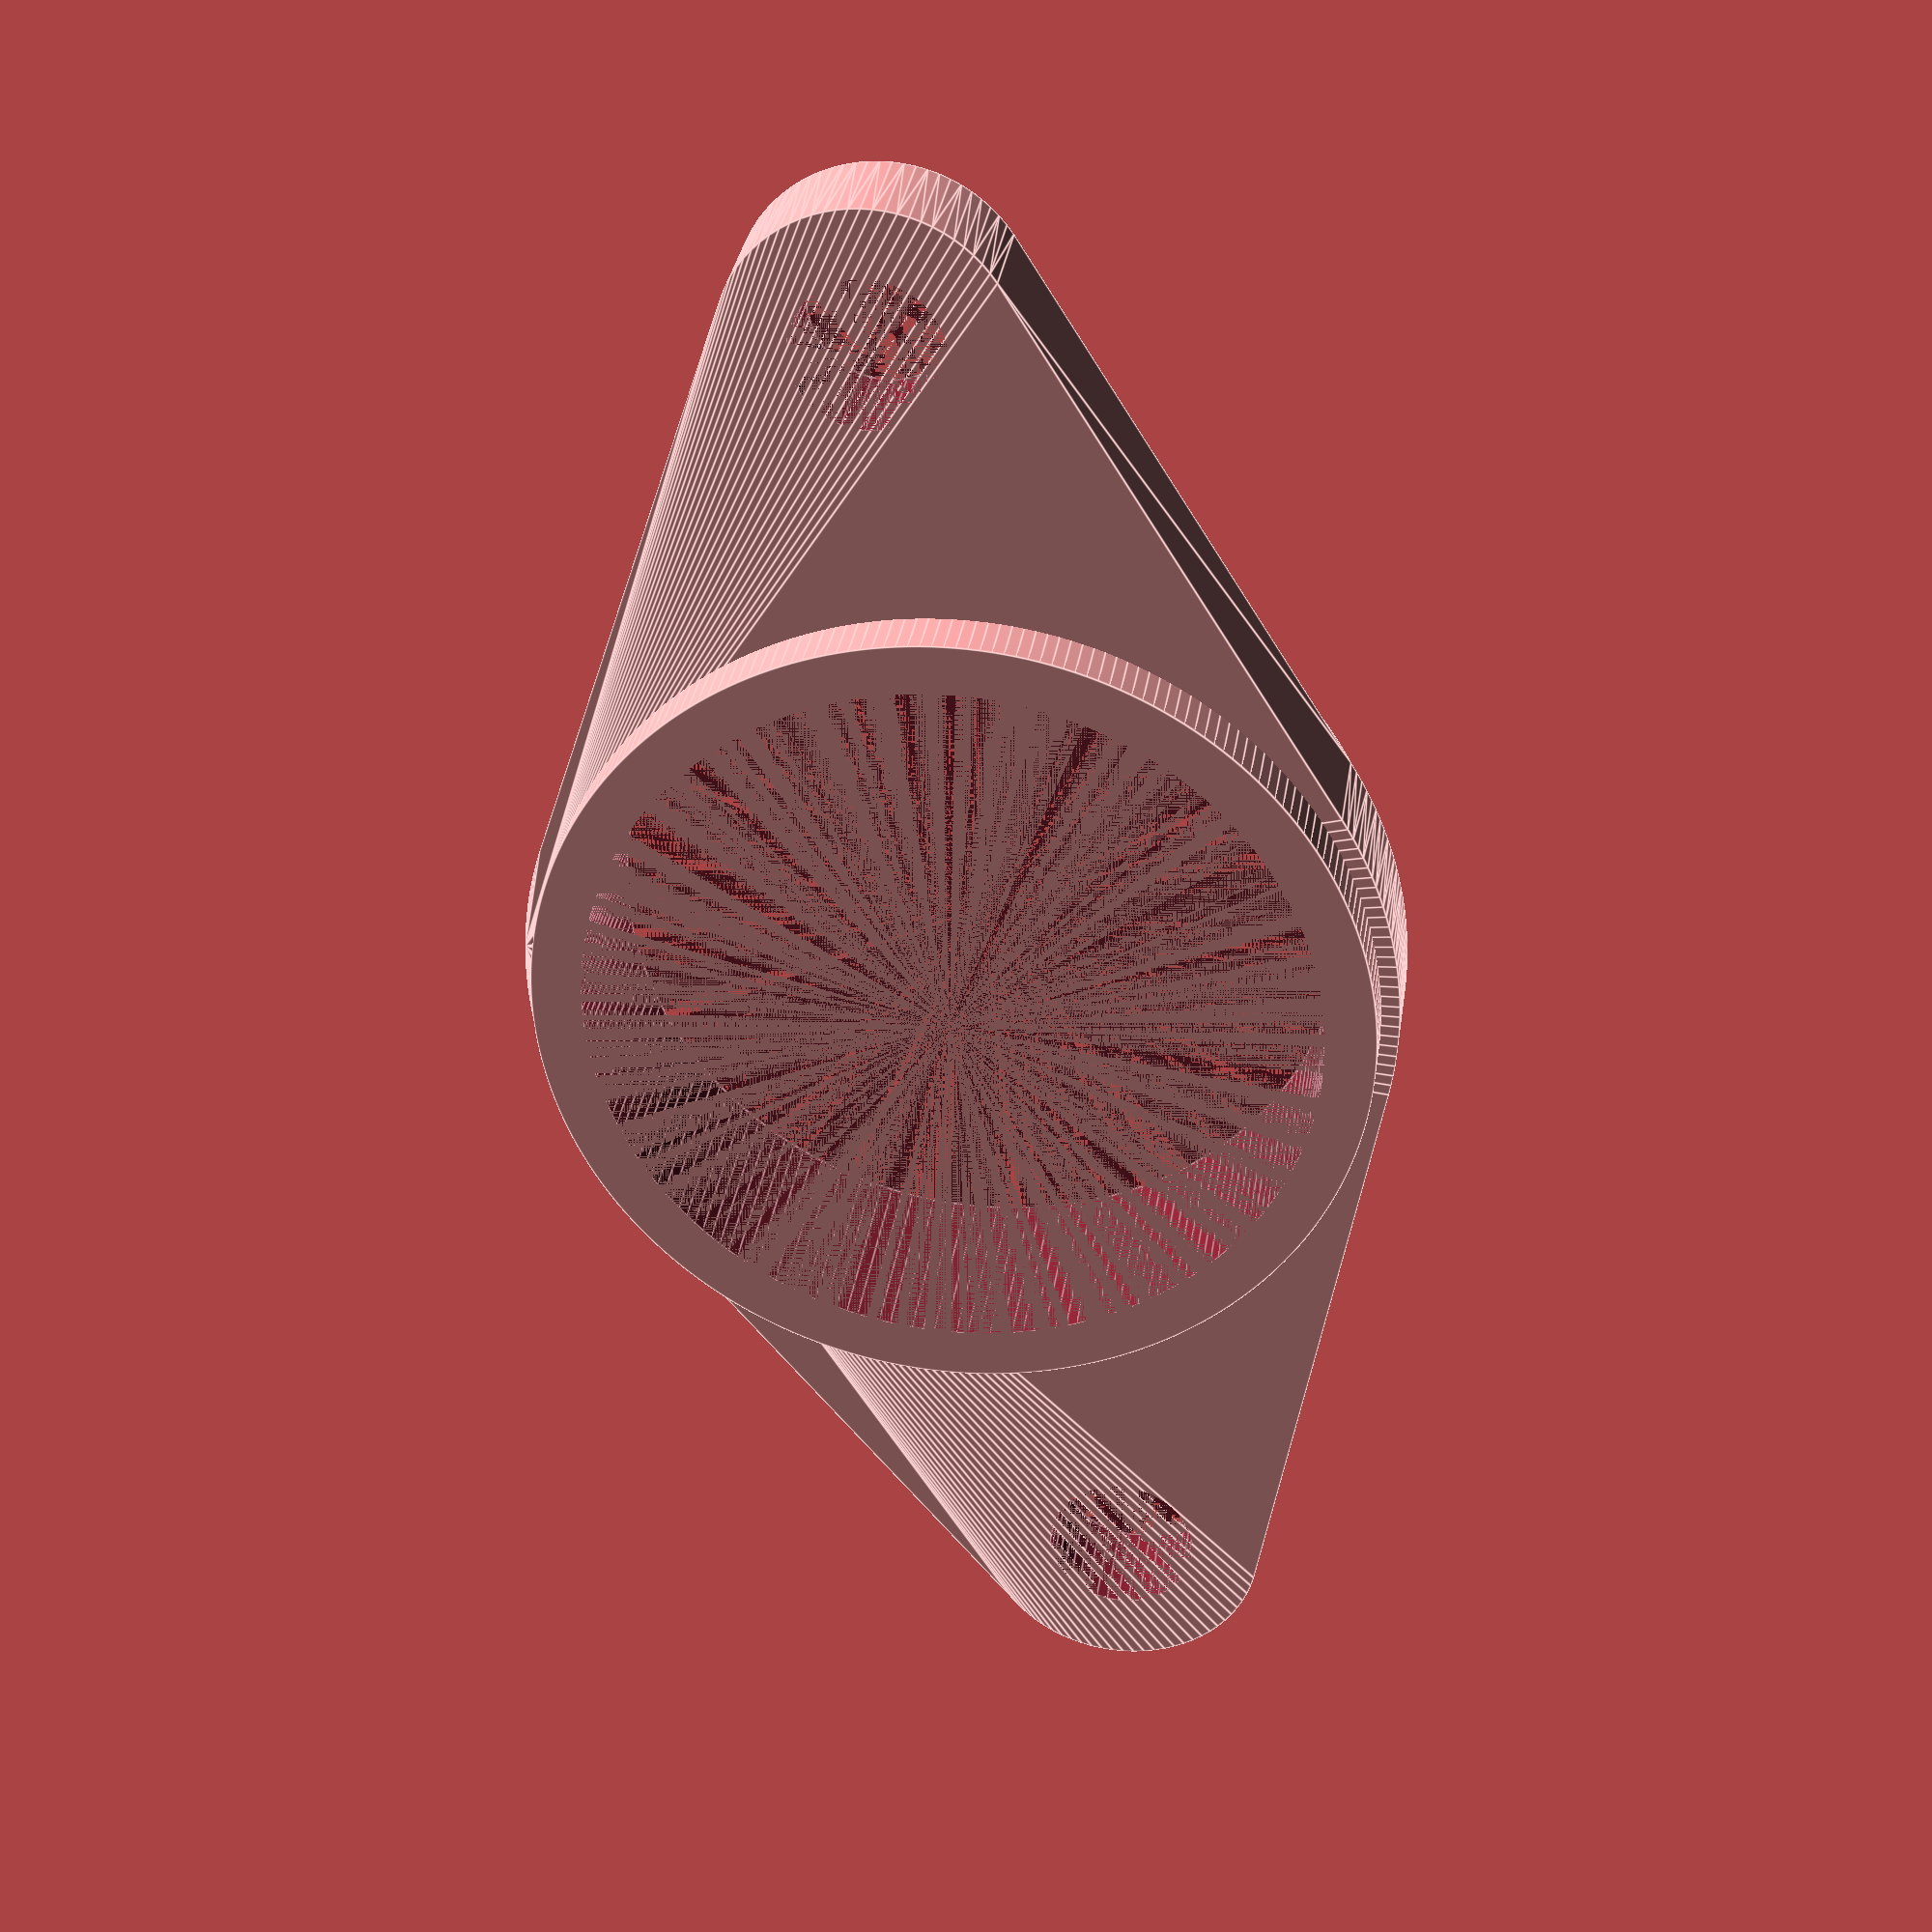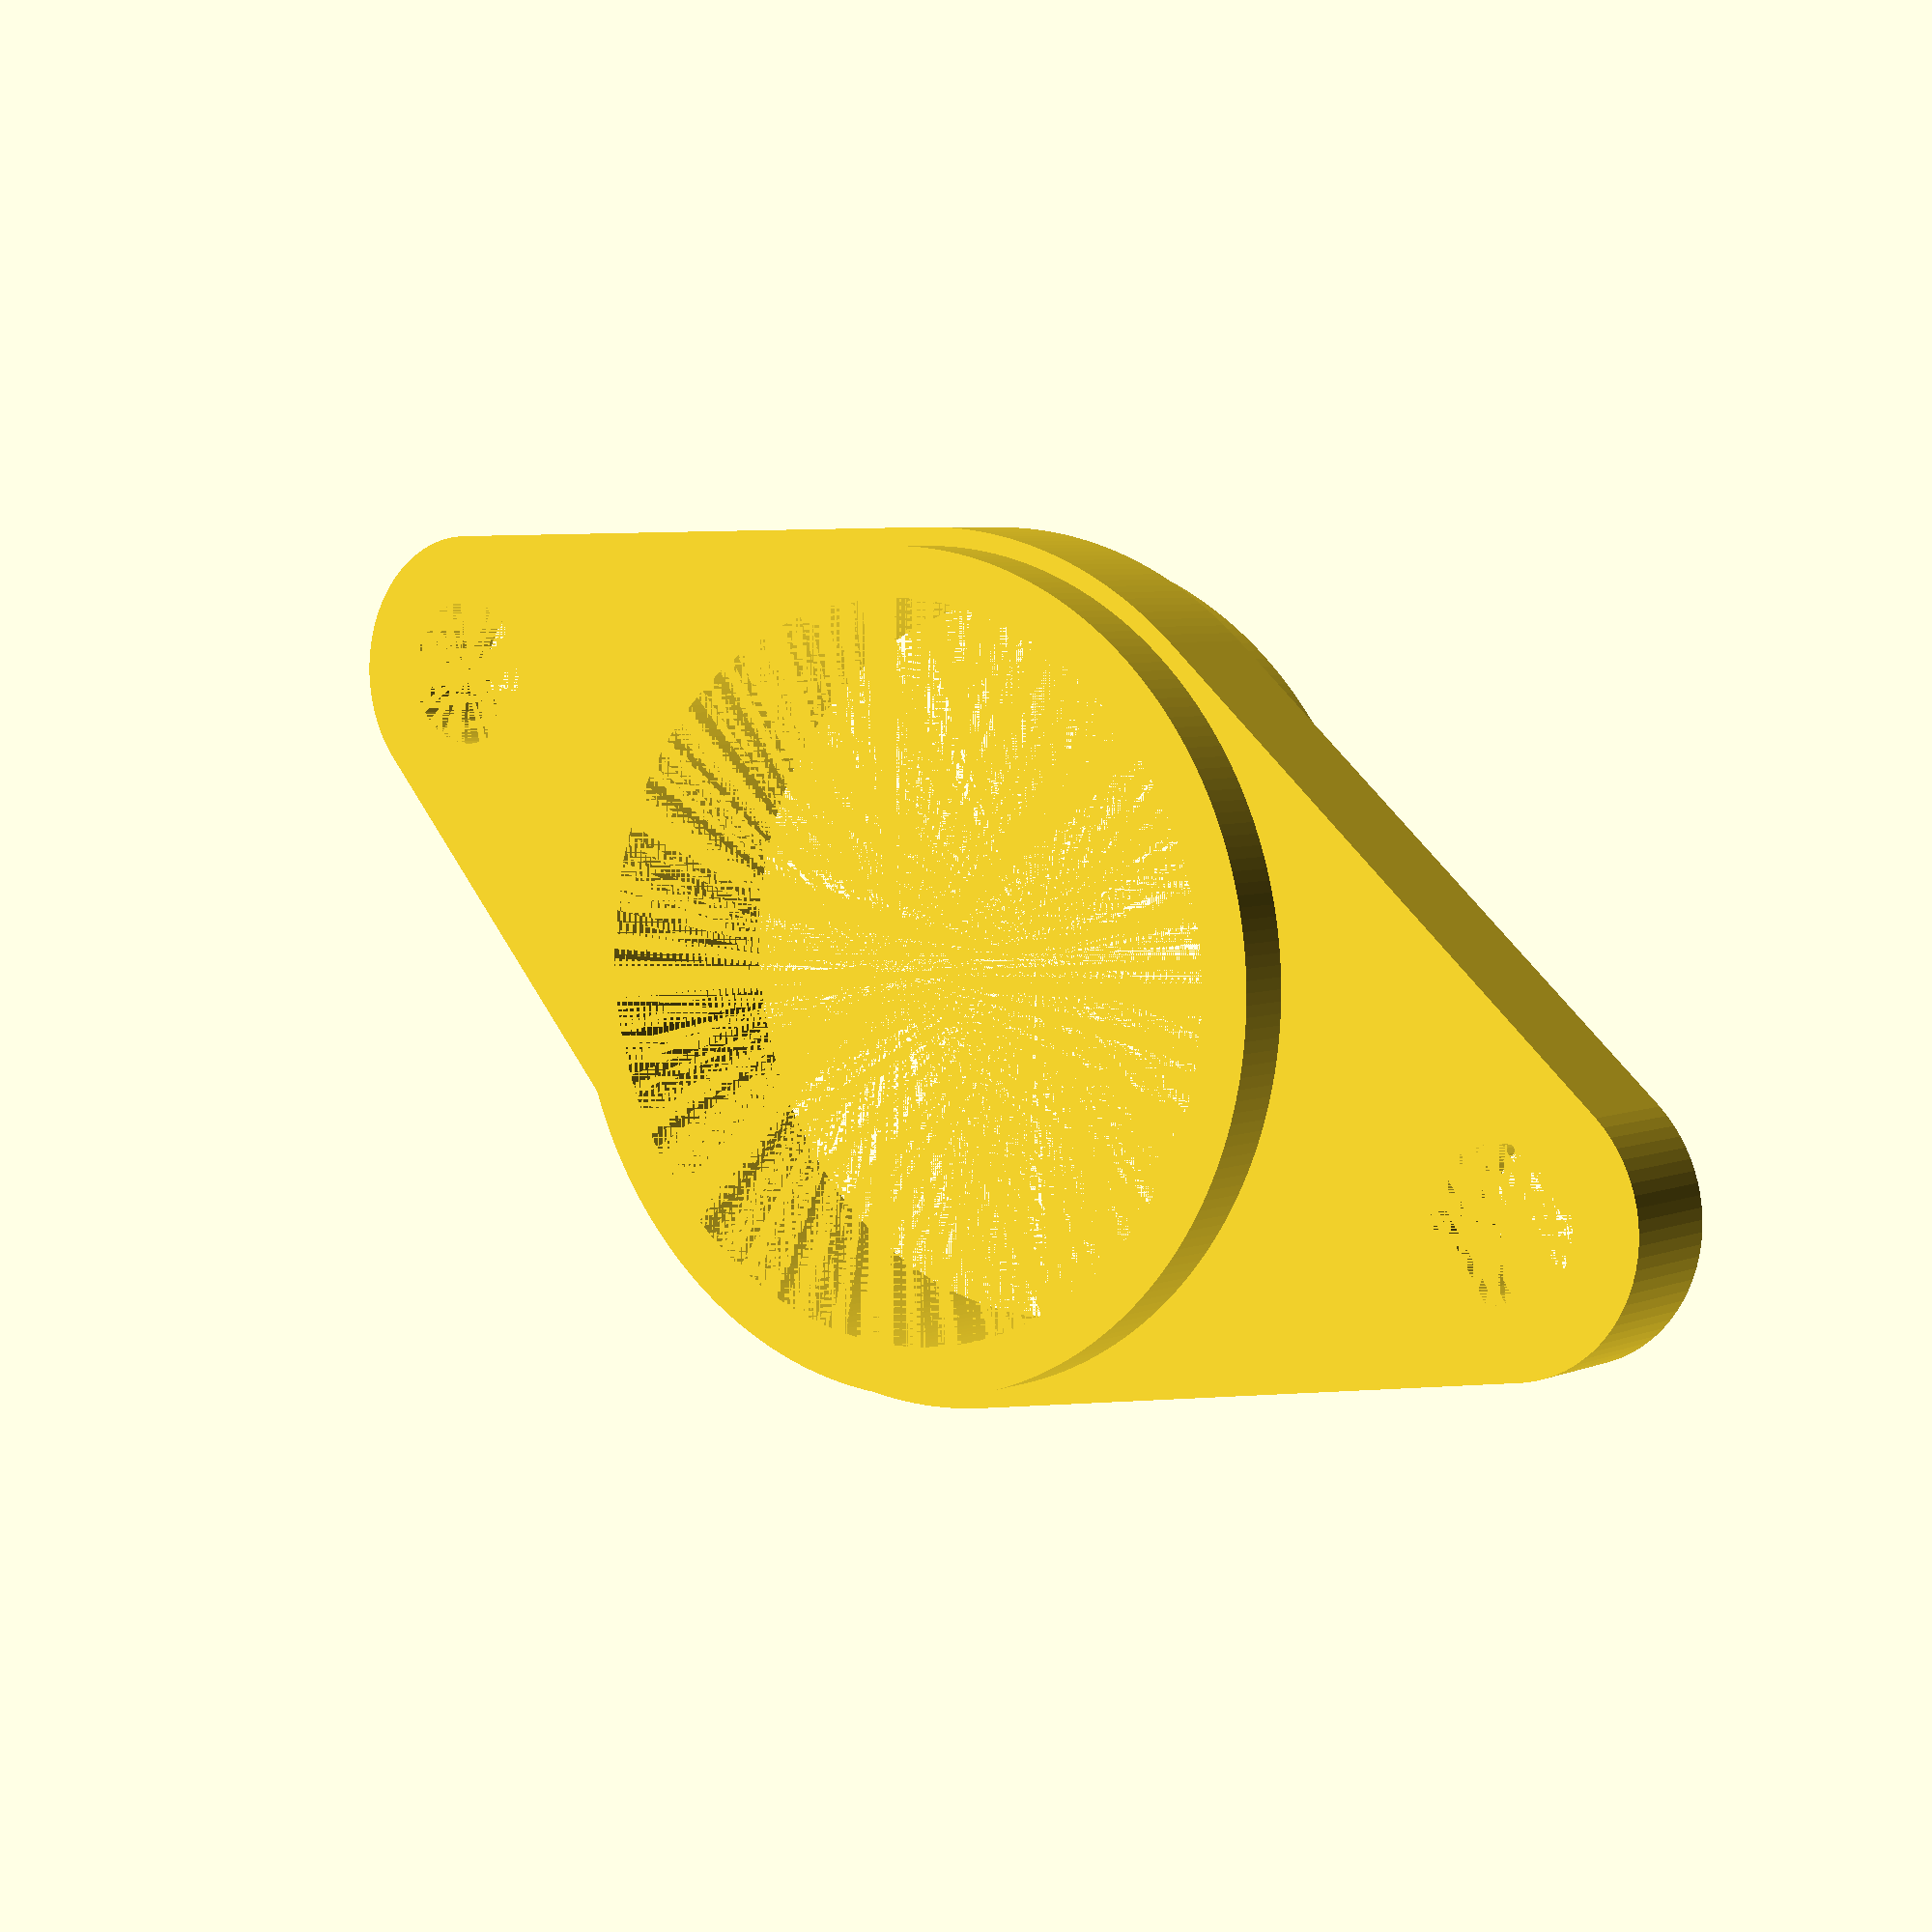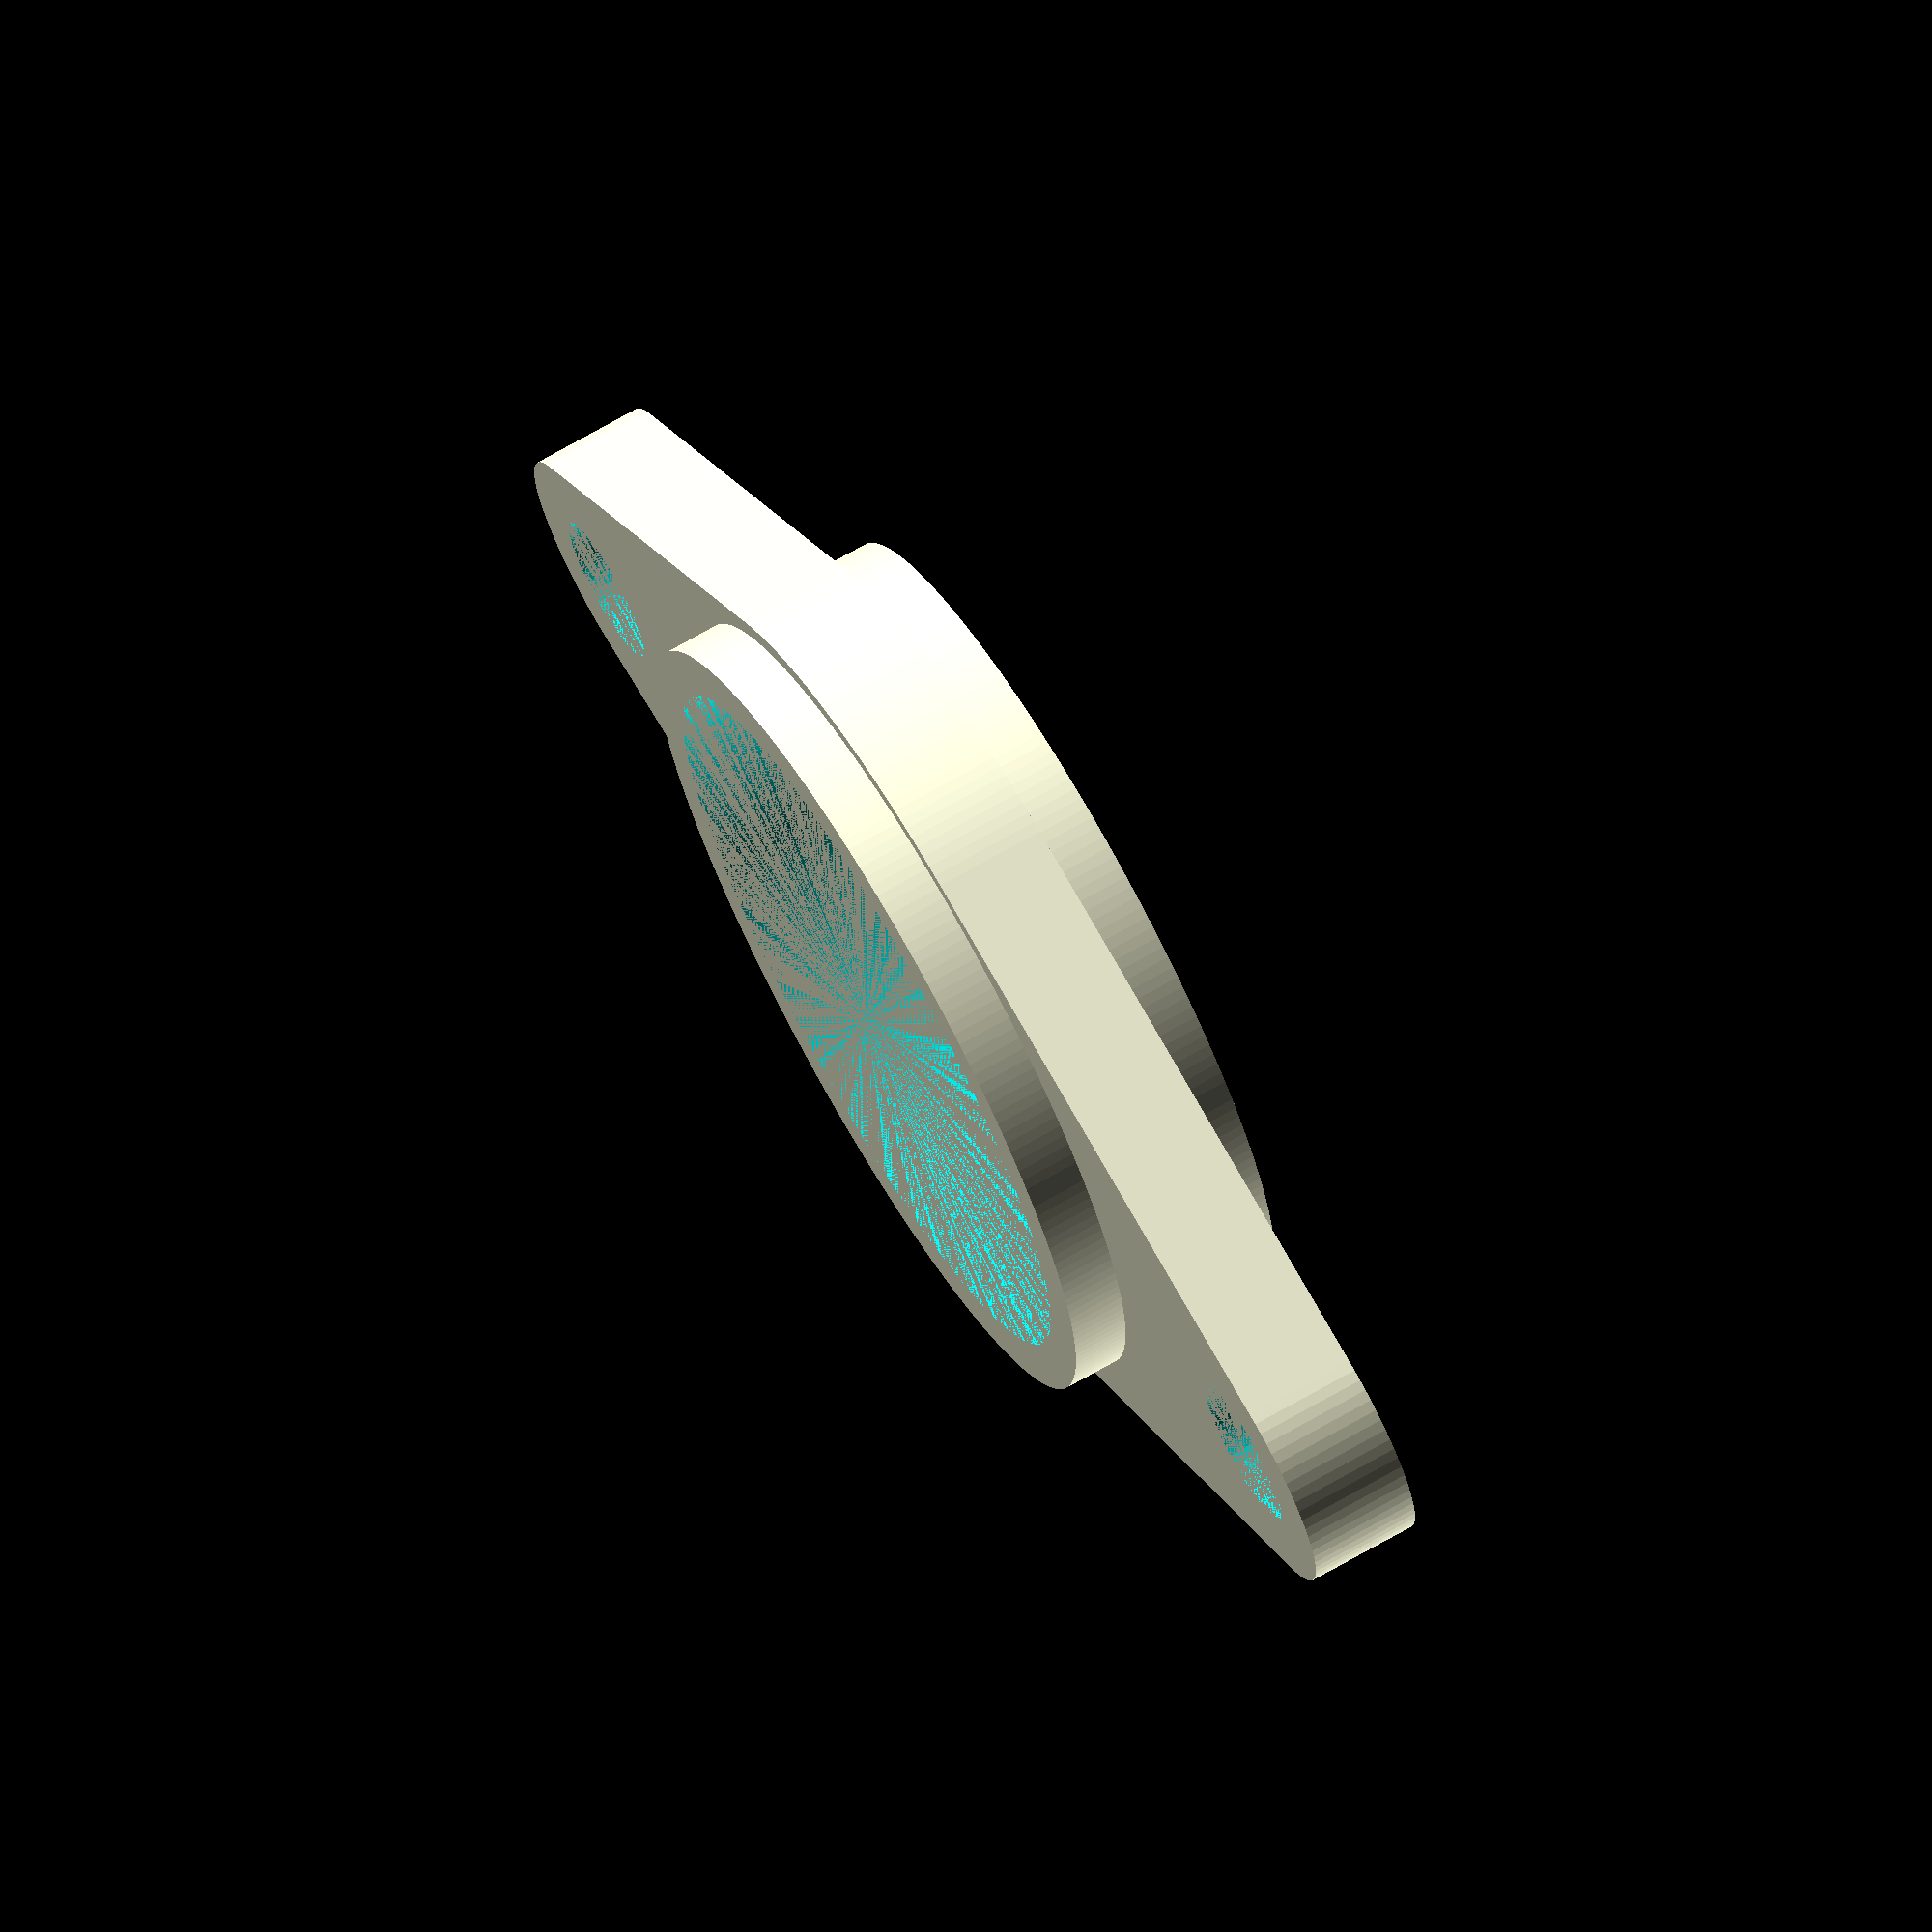
<openscad>
//mini nema17-based delta
//printable on 120x120x120 trinus - max size possible
//and pumps to mount onto the scaffold
//===================================================

tolerance=0.2; //added tolerance at places needed to make 3d-printed part fit

//==================
//variables baseunit
//==================
base_r=31;//this is where the center-motorhole is located from abs center; adjusts size in xy; 31=min for nema17; this keeps all 'inside features' while making it easy to adjust outside wall via 'movewallfrombase_r'
movewallfrombase_r=29.5; //this variable moves the outside wall further from base_r (center motor holes)
height_all=100; //=height of delta-part
platethickness=12;//thickness of baseplate
reinforcementheight=30;//height above plate where hiwin-carriage is not cut out from wall
edge_y_distance=22; //distance of cylinders to form hull (inside-wall=edge_y_distance-wallthickness); use this variable to adjust wall behind sliders
wallthickness=9;//thickness of wall (grows to the inside)
edge_r=3;//'roundness' of edges
//M6 centerholes made so that hex-head is embedded
M6baseholes_r=3.3; //size of hole in center
M6_sinking_depth=7;//depth of access holes for M6 screws so that hex-head or nut is fully sunk
M6baseholeaccess_r=7;

motor_screw_diagonal = 44;//to mount nema17's 
middlemotor_r = 12; //radius of middle 'hole' of motors, big enough for 3d-printed couplers
M3_r=1.8;//a bit r added for not too tight holes to mount motors
motorscrews_access_r=4; //access_r for motor screws
motorscrews_access_heightbelowbaseplate=4; //how deep access holes go into baseplate
//subtract cylindrical shape from walls
//------------------------------------
cylinder_dia=45;
cylinder_length=100; //just that it easy to hit the wall for subtraction
wallheight_hole=-4;//mm above bottomplate where cylindrical cutout starts
cutout_r=33;//where from center cutout in wall will start
///variables hiwin
//----------------
M4_r=1.7; //r for screws, unfortunately imperial, therefore M3 screws must be used
M4_distance=12.5; //distance mounting holes, twice as many holes than in slider (25mm distance)
M4length=22; //length of screws
slide_width=14;//hiwin-slide=12mm +2mm space on each side
slide_thickness=8;//thickness hiwin-slide

slide_length=200;//length of hiwin-slides
move_slide_from_Zzero=-62.5; //move slider + screws above/below z-zero
slider_distance=22; //additional distance of slider from 'base-radius' base_r; take care if motors interfere
hiwin_carrierheight=5; //height of slider vs rail of hiwin from above
hiwin_carrier_width=28; //width of hiwin carrier (27mm+1)      
hiwin_carrier_thickness=10; //   

//===============
//variables TOP-Deltapart
//===============
delta_toplength=60;
delta_topwidth=20;
delta_topthickness=6;
delta_top_hole_r=17;
delta_top_wallthickness=8;

//=====================
//variables for slider
//=====================
height_slider = 80;//this defines where (height above plate) carriage is 
sliderwall=2;//thickness of wall around vertical holes
sliderpart_z_height=30;//height in z     
magnetdistance_to_sides=56; //USE THIS TO MAXIMISE MOVEMENT POSSIBLE + s_holder_r_in & s_holder_M6_r
magnetdistance_from_base_r=21; //distance in x from base_r to magnets   
M6_r=3.3; //+0.3 for 3d-printing

M6magnet_cutout_dia=6;//can put magnets lower, now commented out
M6magnet_cutout_height=7;//can put magnets lower, now commented out


bolt_distance_carrier=20; //distance holes on hiwin slider
carrier_screwlength=20;
screw_lengthinplastic=8;
sliderscrewaccess_r=3;
sliderscrewaccess_r_top=14.5;//r of cutout on top-screws connected on hiwin carrier

leadscrewnut_accessdia = 8.5; //leadscrewnut-nuts r=7.5 'leadscrewnut_top_bottom_r'

//========================
//variables for base plate
//========================
height_all_bottompart=20; //=height of delta-bottom_part
wallheight_hole_bottompart=5;//mm above bottomplate where cylindrical cutout starts
cylinder_dia_bottompart=60;
bottompart_base_correction=-8;//arbitrary value to adjust height of connection piece

//=======================================
//variables for drawing mechanical parts
//=======================================
//draw motors
motor_length = 48;
motor_width = 42;
motor_halfdiagonal = 0.5* sqrt(2*(motor_width*motor_width)); //half the diagonal of square area of motor, could be too big when edges of motor are rounded
//draw shafts, coupler, leadscrew and leadscrewnut
shaftcoupler_length = 52;//the usual red one
shaftcoupler_radius = 7.5;//the usual red one

leadscrew_length = 130; //~4" +approx height of shaft-coupler=42
leadscrew_radius = 3.05;
//dimensions thorlabs-nut
leadscrewnut_length = 9;
leadscrewnut_minradius = 5.15; //dia real = 9.5, 0.3mm tolerance added for 3d-printing
leadscrewnut_top_bottom_r=7.5;
leadscrewnut_top_bottom_thickness=4;
//=====================================

//==========================
//variables optics parts
//==========================

//point grey fireflyMV camera
//===========================
//main body
ptgrey_x=44;
ptgrey_y=34;
ptgrey_z=19.18;
//USB-port
ptgrey_x_USB=10; //check with caliper
ptgrey_y_USB=15; //check with caliper
ptgrey_z_USB=5.2;
//IO-port
ptgrey_x_IO=15; //check with caliper
ptgrey_y_IO=5; //check with caliper
ptgrey_z_IO=2; //too much, but like this easy to see...
IO_from_left_edge=33.49;
IO_from_top_edge=7.56;
//============================


//30mm-thorlabs-cage (e.g. mirror)
//================================
cageoptics_xy=38.3+2*tolerance;
cageoptics_z=38.3;
itemonside_xy=12;
itemonside_thickness=5+tolerance;
itemonfront_thickness=20;//takes away space for 1inch optics
itemonfront_width=34;//takes away space for 1inch optics  

//thorlabs c->1" adapter
c_to_1inch_adapter_r_outer=15.35;
c_to_1inch_adapter_r_inner=11.45;
c_to_1inch_adapter_height=4.4; 
// 1" optics tubes
tube1inch_outer_r=15.25;
tube1inch_inner_r=11.45;
// tube1
t1_tube1inch_length=80;
//tube2
t2_tube1inch_length=25.4;
//10xolympus_objective
olympus10x_parfocal_length=45.06;
olympus10x_parfocal_r=0.5;
olympus10x_body1_r=12; 
olympus10x_bodylength1=28;
olympus10x_body2_r=8;
olympus10x_bodylength2=32;
olympus10x_body3_r=5.25;
olympus10x_bodylength3=34;
//==============================
//variables optics ground plate
//=============================
//round part
optics_plate_r=37;//adjust this to fit well inside deltapart
optics_plate_z=12; //z-height of plate
optics_plate_z_high=optics_plate_z+cageoptics_z; //z-height of middle part
opticsplate_fixhole_r=29;

//brass-inserts to mount fixture
 M6insert_r=4.4;//4.5 good for holes across layers, but too big when holes are in other printing direction
 M6insert_height=14; //min 13.5mm
 insert_x=2;
 insert_y=30;
//connector-part to outside
optics_addpart1_x=15;//must be larger than wall-end of deltapart
optics_addpart1_y=24;//must fit to size of corresponding cylinder-cutout from deltapart 
optics_addpart_movex=30;//moves connector part in x, make it fit to the optics plate in delta
//outside part which serves to screw on bigger outside platform
optics_addpart2_x=25;
optics_addpart2_y=84;  

//=============================
//optics-plate - fixture on top
//=============================
opticsfixture_height=5;
opticsfixture_wallsize=3;
//====================
//optics ADDED plate
//====================
opticsaddedplate_x=87.5;
opticsaddedplate_y=112.5;  
holestepsize=12.5;


//==================================
//PLATFORM (slide-holder)-variables
//==================================
s_holder_height=14;
s_holder_r_out=48;
// MAX MOVEMENT ADJUSTMENT: s_holder_r_in & s_holder_M6_r & magnetdistance_to_sides
s_holder_r_in=35.5;//ADJUST THIS TO MAXIMISE MOVEMENT "when the objective crushes into platform" 
//to find best place for screws and the dimensions of the place iterate manually until both ECHO messages (or green and yellow inner circles match and are at max
s_holder_M6_r=28.5; //ADJUST THIS TO MAXIMISE MOVEMENT "where the hex-screws are" 
s_holder_FOV_r_outside=base_r+magnetdistance_from_base_r-s_holder_M6_r; //base for ECHO: diameter of movement possible from outside structure (one side: rods vertical)
s_holder_FOV_r_inside=s_holder_r_in-olympus10x_body1_r; //base for ECHO: diameter of movement possible from inside structure (ring and objective) 

s_holder_r_top=28;  //s_holder_r_in; //only needed to differ from s_holder_r_in if uscope slide is to small... 
s_holder_r_top_height=3;//holding structure smaller than air-gap between objective and sample

//carriage-platform connectors
//============================   
     magnet_r=5;//neodymium sphere radius
     hex_r=4.95;//hex-head_r 
     hex_height=5.85;//hex-head height
     magnet_in_hex_height=9.9;//measure this: when magnet is assembled in hex, where is its center, if hexhead-'bottom' = 0?

//===============================
//BEGIN KINEMATICS - Calculations
//===============================
x=-23.5; //x-coordinate; +/-23.5=max with current holder
y=-23.5; //y-coordinate; +/-23.5=max with current holder
z=0; //z-coordinate
L=70; //measure length of sticks (from magnet-center to magnet-center - L is defined above; right now 55.1
R=base_r+magnetdistance_from_base_r-s_holder_M6_r; //base_r+magnetdistance_from_base_r=where magnet on slider is from (x=0); s_holder_M6_r=where magnet on platform is from (x=0)     .....magnet_slider/magnet_carriage-distance in the x- plane on C-column 
Ax0=cos(30)*R;
Bx0=Ax0;

Ay0=cos(60)*R;
By0=Ay0;
Cy0=R;

A0= sqrt(L*L-(Ax0)*(Ax0)-(Ay0)*(Ay0)); //bottom left column; x,y=0,0
A= sqrt(L*L-(Ax0+x)*(Ax0+x)-(Ay0+y)*(Ay0+y)); //bottom left column

B0= sqrt(L*L-(Bx0)*(Bx0)-(By0)*(By0)); //bottom right column; x,y=0,0
B= sqrt(L*L-(Bx0-x)*(Bx0-x)-(By0+y)*(By0+y)); //bottom right column

C0= sqrt(L*L-(Cy0)*(Cy0)); //top column (in line with x); x,y=0,0
C= sqrt(L*L-x*x-(Cy0-y)*(Cy0-y)); //top column (in line with x)

echo("x=", x,"y=", y,"z=", z);
echo("L=", L,"R=", R);
echo("Ay0=", Ay0, "By0", By0, "Cy0=", Cy0);
echo("Ax0=", Ax0, "Bx0", Bx0);

echo("Bottom left column A0=",A0, "A=", A, "+z", z, "=", A+z, "travel_from_0=", A-A0);
echo("Bottom right column B0=", B0, "B=", B, "+z", z, "=", B+z, "travel_from_0=", B-B0);
echo("Top column C0=", C0,"C=", C, "+z", z, "=", C+z, "travel_from_0=", C-C0);

//===============================
//END KINEMATICS - Calculations
//===============================
//=================
//Pumps
//=================
     
//shared variables    
movepump_in_z=0;//moves pump with respect to delta assembly
movepump_in_x=64;//moves pump with respect to delta assembly....64 is close
spaceforsliders=12.5;//adjust this to make space for the slider
awayfrombaseline_x=40; //=change here to move center-line from bottom of pump
railawayfrombaseline_x=10;
p_sink_depth_for_nuts=6;//depth of access with screws to mount rail
pump_smallbottom=50; //play with this to make the cutout at the bottom the 'right' size (or vanish)
//variables motorpart
pump_mx=62;
pump_my=50;
motorpart_z=85;
spaceforcoupler_r=12;//r must be bigger than r of motorcoupler used
thickness_motormount=20;
//endstop
endstop_x=20.3;
endstop_y=14;
endstop_z=7;

//variables syringepart
//=====================
pump_sx=42;
pump_sy=pump_my;
syringepart_z=100; //total length of part: syringepart_z & length_of_syringeholder determine length of movement possible with pump
length_of_syringeholder=45; //length for syringe to sit on plastic
move_p_slide_from_Zzero=move_slide_from_Zzero;//here you can move hiwin-rail+screws up & down
//--------------------------------------------------------------------------------------------
leadscrewopening_r=6.5; //r for hole to accomodate end of leadscrew
s_cutout_awayfrombaseline_x=pump_sx; //center-height of cutout to harbor syringe
s_cutout_r=9; //r of cutout
add_thickness_to_hiwin_slider=1+2*tolerance; //add height to cutout so that slider can move a bit into part
screw_access_r=M6insert_r; //openings to screw syringepart to hiwin slide from top, also used to make space for M3-nuts at the very bottom of pump & used to fit M6-brass inserts in
//insert_holder_magnets 
    magnetinsertheight=5; //play with this to adjust height    
    syr_holder_magnet_r1=3.3;
    syr_holder_magnet_r1height=12; //too high so tht it cuts through so that access to rail is open
    syr_holder_magnet_r2=5.3;
    syr_holder_magnet_r2height=5;//rawn double to be sure it cuts everything  

//variables - syringe-holder-part1 - with magnets
//===============================================
s_holder_part1_thickness=4;//thickness of the part
move_s_holder_part1_in_x=60; //move the part in x  
//variables syringe-holder-part2 - the one with the M6-rods
//===============================================
s_holder_part2_thickness=4;//thickness of part
s_holder_part2_move_z=10; //move in z from syringe-part edge
s_holder_part2_cut=21;//cut the part over the slider=height of part

//variables pump_leadscrewpart
//============================
moveholesupforfixture=15;//moves M6 holes for syringeholder up/down
leadscrewpart_z=38;
pump_lx=44;
pump_ly=pump_my;
l_distance_from_bottom=18; //move the part towards desired height (so that it can slide nicely)
leadscrewnut_access_lpart=11; //hole to fit motorcoupler
p_hiwincarrier_access_r=M6insert_r; //must be big enough for screwdriver to fit & fit M6 brass inserts
p_move_carrier_screws_relative_to_part=-8; //this value moves all 4 screws to mount on hiwin-carrier up/down
p_height_slider=79;//moves part + leadscrewnut up/down

//variables syringe-holder Leadscrewpart
//======================================
leadscrewpart_syrholder_z=4;//thickness of part
leadscrewpart_syrholder_takeaway=25;//place where the part is cut in x




//variables 2mL-terumo-syringe
//=======================
//variables - with drawing, '0' will be the point between syr-cylinder and end-piece before plunger starts
syr_body_r=5;
syr_body_r2=5.25;
syr_body_r2_length=7;
syr_body_totallength=52.75;
syr_body_end_r=6.7;
syr_body_end_dist_between_r=6.6;   //20-2*6.7
syr_body_end_thickness=2.25;

syr_tip_r=2.25;
syr_tip_length=9;

syr_plunger_r=3; //approx r on the last 5mm of plunger
syr_plunger_end_r=6.25;
syr_plunger_end_thickness=1.3;

syr_plunger_length_min=10.5;
syr_plunger_length_max=52;
//========================================================
//========================================================

//=============================
//optics-plate - fixture on top
//=============================

translate ([0,0,optics_plate_z_high+platethickness+opticsfixture_height/2]){

difference (){
union (){    
hull (){
translate ([insert_x,-insert_y,0])     
cylinder(r = M6_r+opticsfixture_wallsize, h = opticsfixture_height, $fa=1, $fs=0.5);
translate ([insert_x,insert_y,0])     
cylinder(r = M6_r+opticsfixture_wallsize, h = opticsfixture_height, $fa=1, $fs=0.5);
translate ([0,0,0])     
cylinder(r = tube1inch_outer_r+4*tolerance+opticsfixture_wallsize, h = opticsfixture_height, $fa=1, $fs=0.5);    
}    
translate ([0,0,-opticsfixture_height/2])     
cylinder(r = tube1inch_outer_r+opticsfixture_wallsize, h = 2*opticsfixture_height, $fa=1, $fs=0.5);    
}
//make two holes for attaching holder-plate from top
          translate ([insert_x,-insert_y,0])     
          cylinder(r = M6_r, h = opticsfixture_height, $fa=1, $fs=0.5);
          translate ([insert_x,insert_y,0])     
          cylinder(r = M6_r, h = opticsfixture_height, $fa=1, $fs=0.5);
          translate ([0,0,-opticsfixture_height/2])     
          cylinder(r = tube1inch_outer_r+4*tolerance, h = 2*opticsfixture_height, $fa=1, $fs=0.5);
}}

</openscad>
<views>
elev=328.5 azim=349.2 roll=8.1 proj=p view=edges
elev=175.0 azim=69.5 roll=322.2 proj=p view=wireframe
elev=289.7 azim=112.2 roll=240.0 proj=o view=wireframe
</views>
